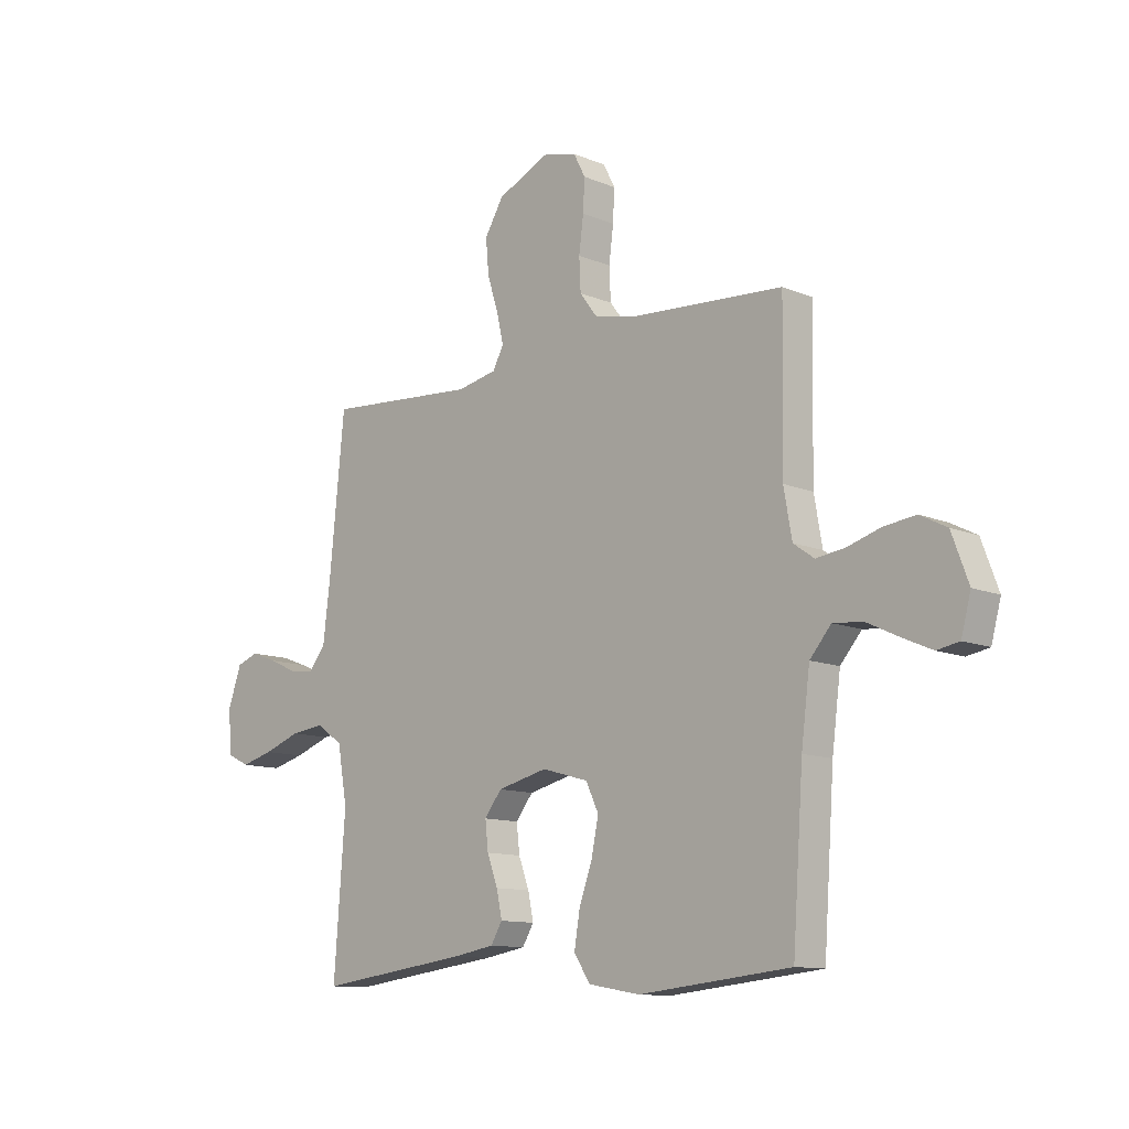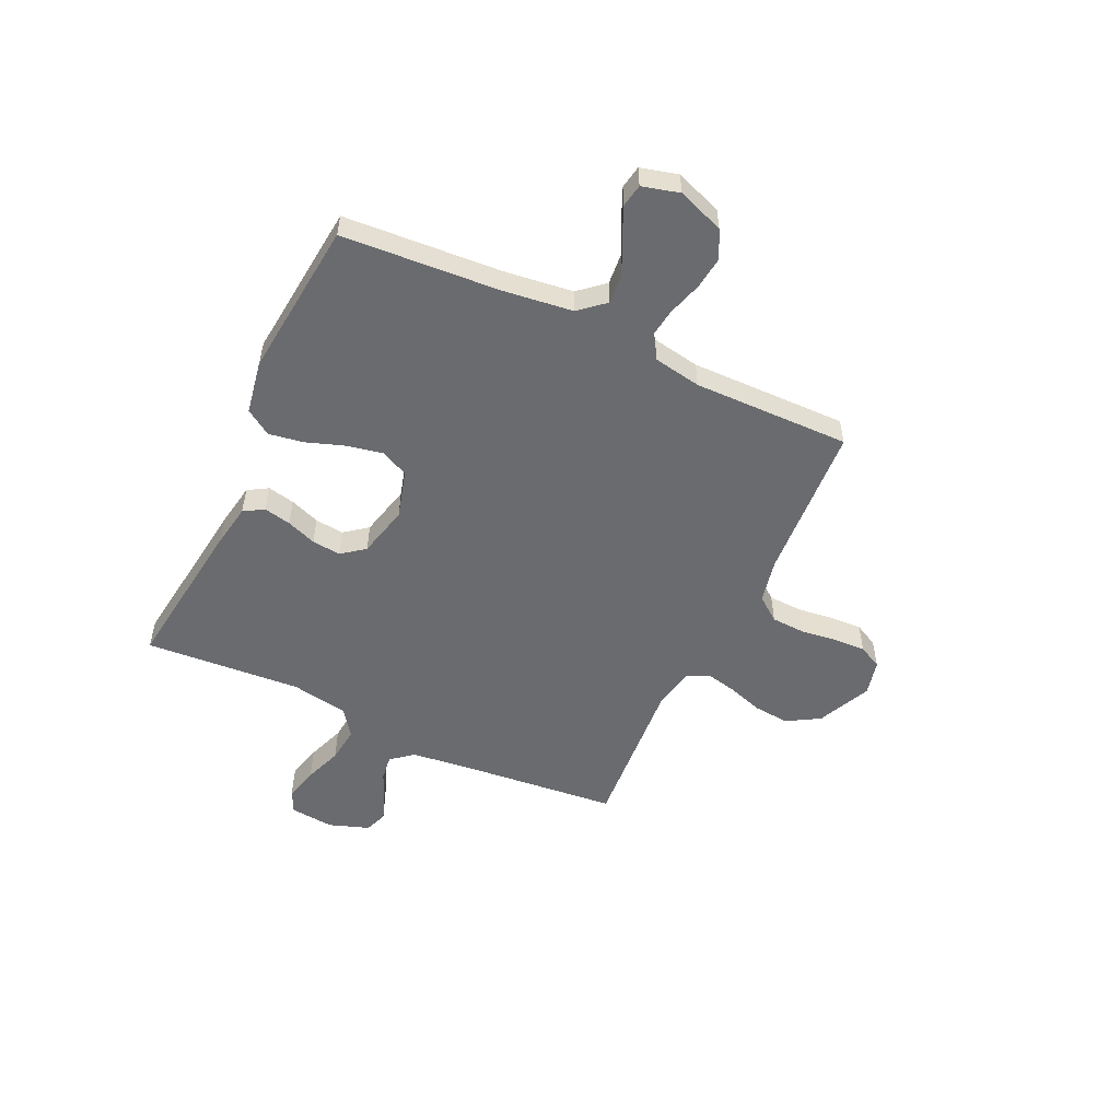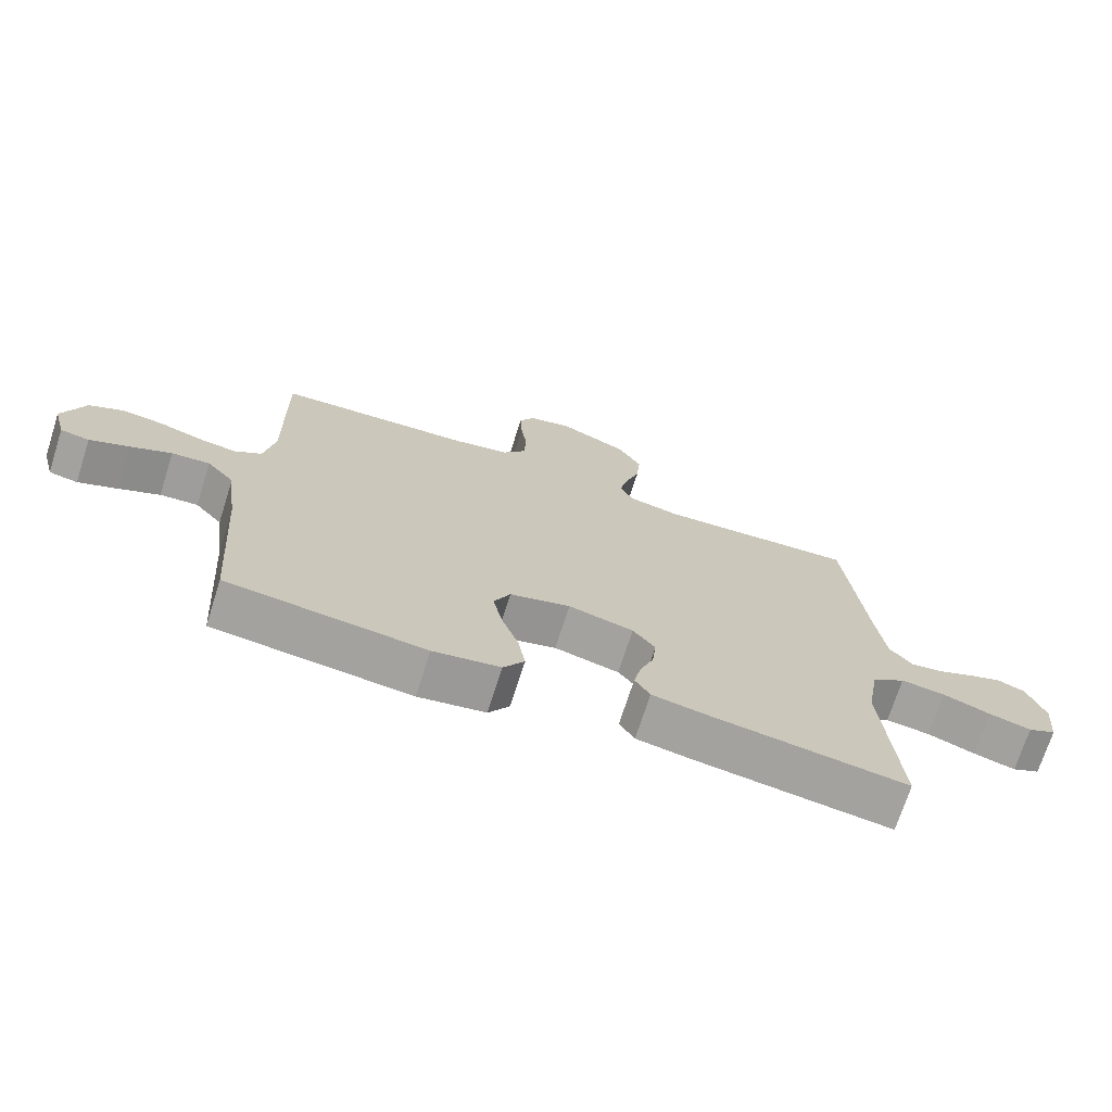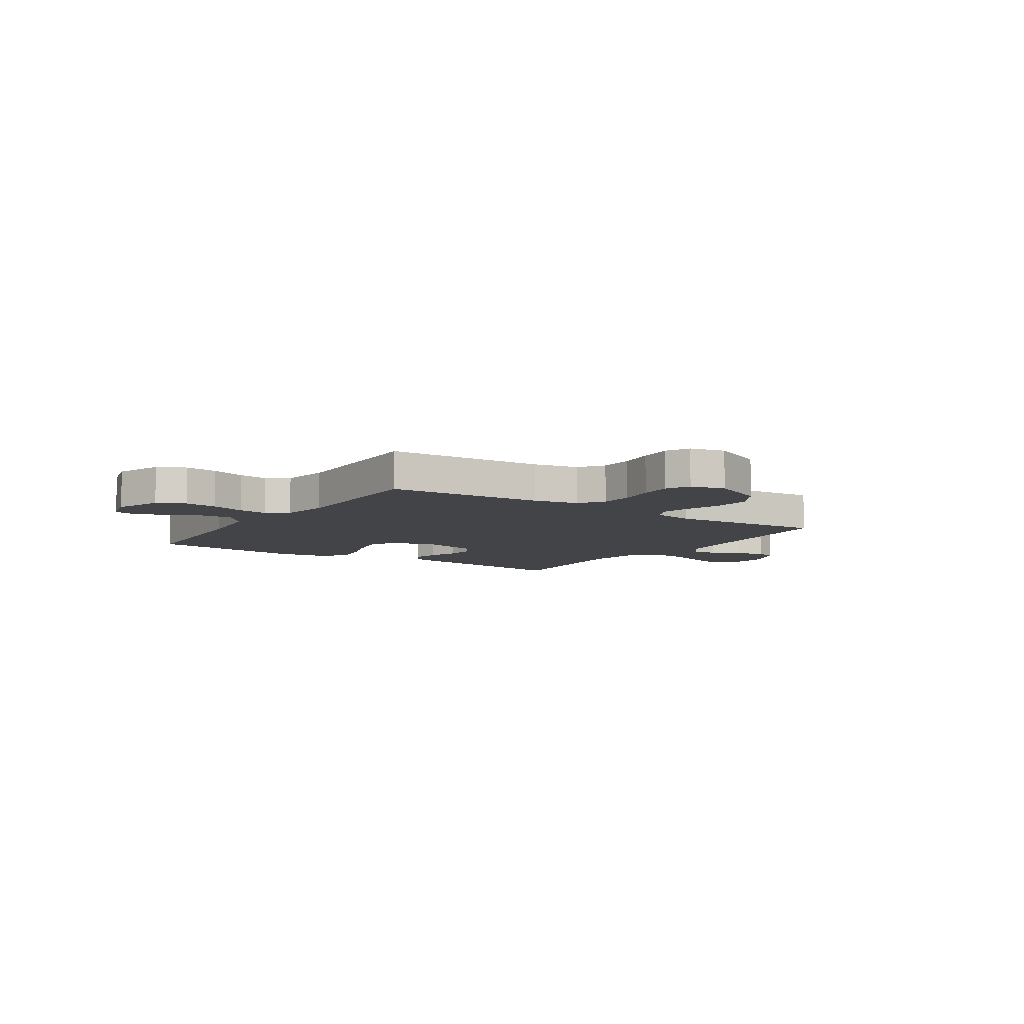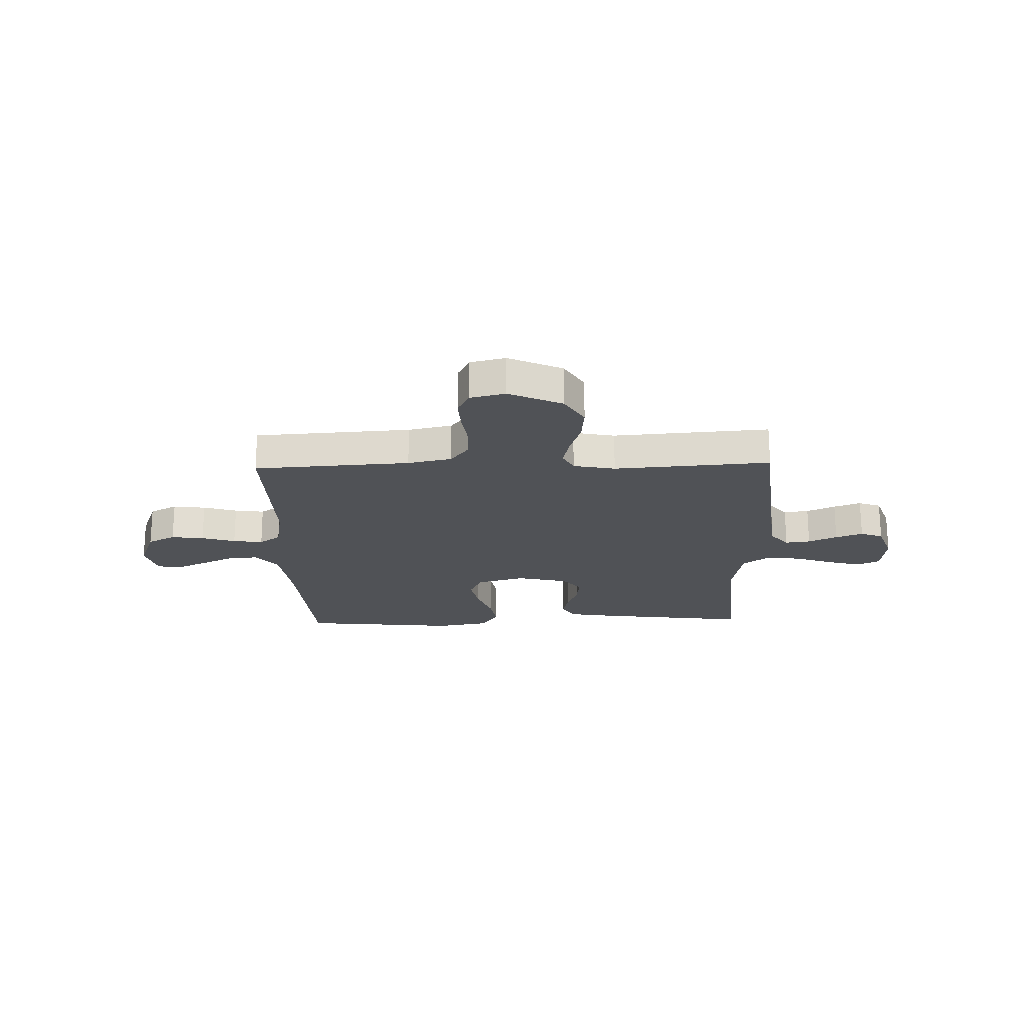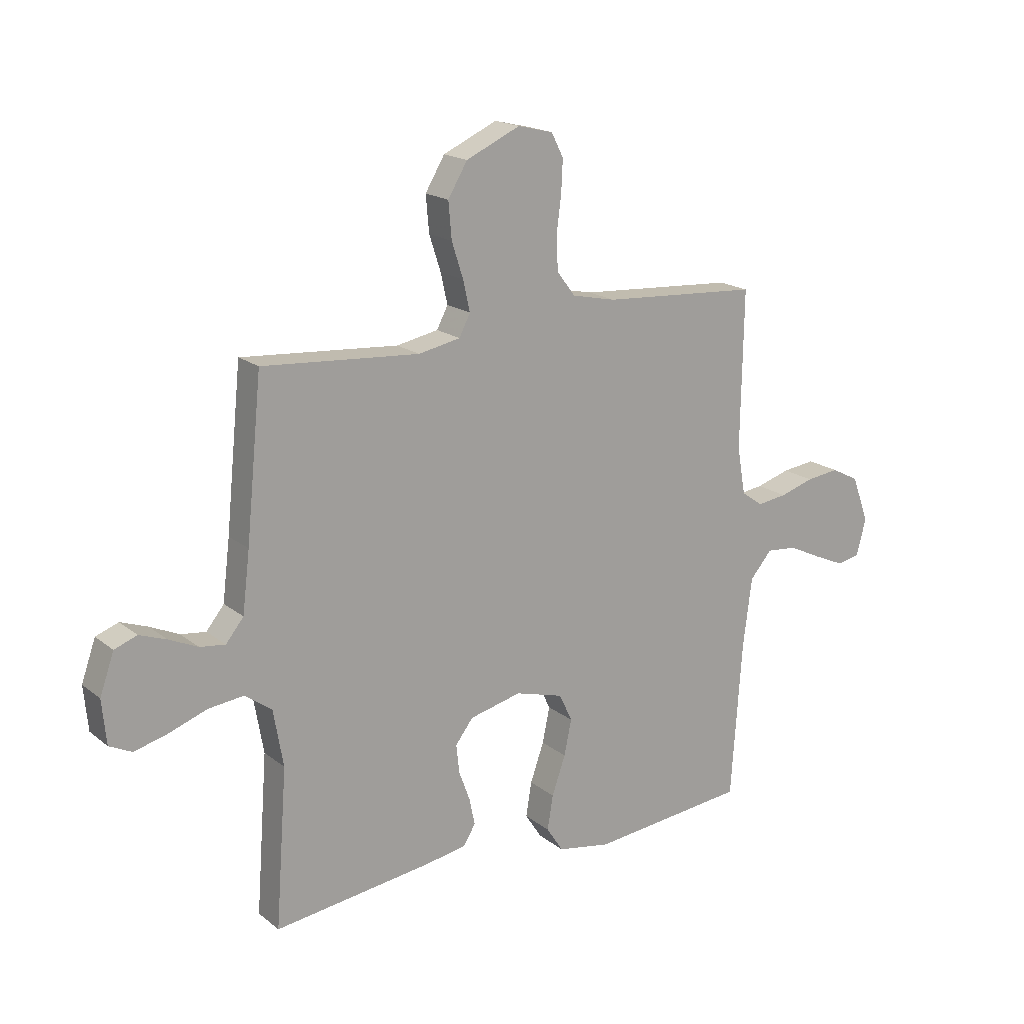
<metadata>
{"format":"obj","ext":"obj","renderer":"f3d","projection":"perspective","resolution":1024,"background":"white","views":[{"elev":-11.5,"azim":-135.3,"up":"+Z"},{"elev":-53.4,"azim":-115.2,"up":"+Y"},{"elev":-71.7,"azim":-17.7,"up":"+Z"},{"elev":-7.9,"azim":-33.7,"up":"+Y"},{"elev":-20.8,"azim":1.7,"up":"+Y"},{"elev":18.0,"azim":145.9,"up":"+Z"}]}
</metadata>
<code>
v -0.5 0.07 0.5
v -0.2 0.07 0.519
v -0.116 0.07 0.537
v -0.081 0.07 0.583
v -0.078 0.07 0.647
v -0.087 0.07 0.716
v -0.09 0.07 0.778
v -0.067 0.07 0.823
v 0 0.07 0.839
v 0.103 0.07 0.792
v 0.14 0.07 0.73
v 0.134 0.07 0.661
v 0.112 0.07 0.593
v 0.099 0.07 0.535
v 0.12 0.07 0.494
v 0.2 0.07 0.478
v 0.5 0.07 0.5
v 0.53 0.07 0.2
v 0.544 0.07 0.085
v 0.578 0.07 0.043
v 0.626 0.07 0.049
v 0.681 0.07 0.074
v 0.733 0.07 0.093
v 0.776 0.07 0.077
v 0.803 0.07 0
v 0.795 0.07 -0.084
v 0.752 0.07 -0.105
v 0.688 0.07 -0.088
v 0.616 0.07 -0.062
v 0.548 0.07 -0.054
v 0.497 0.07 -0.091
v 0.478 0.07 -0.2
v 0.5 0.07 -0.5
v 0.2 0.07 -0.461
v 0.118 0.07 -0.447
v 0.095 0.07 -0.409
v 0.106 0.07 -0.357
v 0.127 0.07 -0.3
v 0.133 0.07 -0.245
v 0.099 0.07 -0.201
v 0 0.07 -0.177
v -0.092 0.07 -0.203
v -0.117 0.07 -0.256
v -0.103 0.07 -0.324
v -0.077 0.07 -0.398
v -0.066 0.07 -0.464
v -0.098 0.07 -0.513
v -0.2 0.07 -0.531
v -0.5 0.07 -0.5
v -0.521 0.07 -0.2
v -0.538 0.07 -0.067
v -0.58 0.07 -0.018
v -0.638 0.07 -0.023
v -0.701 0.07 -0.053
v -0.76 0.07 -0.079
v -0.804 0.07 -0.071
v -0.823 0.07 0
v -0.79 0.07 0.089
v -0.737 0.07 0.116
v -0.674 0.07 0.108
v -0.609 0.07 0.088
v -0.552 0.07 0.08
v -0.511 0.07 0.109
v -0.495 0.07 0.2
v -0.5 0 0.5
v -0.2 0 0.519
v -0.116 0 0.537
v -0.081 0 0.583
v -0.078 0 0.647
v -0.087 0 0.716
v -0.09 0 0.778
v -0.067 0 0.823
v 0 0 0.839
v 0.103 0 0.792
v 0.14 0 0.73
v 0.134 0 0.661
v 0.112 0 0.593
v 0.099 0 0.535
v 0.12 0 0.494
v 0.2 0 0.478
v 0.5 0 0.5
v 0.53 0 0.2
v 0.544 0 0.085
v 0.578 0 0.043
v 0.626 0 0.049
v 0.681 0 0.074
v 0.733 0 0.093
v 0.776 0 0.077
v 0.803 0 0
v 0.795 0 -0.084
v 0.752 0 -0.105
v 0.688 0 -0.088
v 0.616 0 -0.062
v 0.548 0 -0.054
v 0.497 0 -0.091
v 0.478 0 -0.2
v 0.5 0 -0.5
v 0.2 0 -0.461
v 0.118 0 -0.447
v 0.095 0 -0.409
v 0.106 0 -0.357
v 0.127 0 -0.3
v 0.133 0 -0.245
v 0.099 0 -0.201
v 0 0 -0.177
v -0.092 0 -0.203
v -0.117 0 -0.256
v -0.103 0 -0.324
v -0.077 0 -0.398
v -0.066 0 -0.464
v -0.098 0 -0.513
v -0.2 0 -0.531
v -0.5 0 -0.5
v -0.521 0 -0.2
v -0.538 0 -0.067
v -0.58 0 -0.018
v -0.638 0 -0.023
v -0.701 0 -0.053
v -0.76 0 -0.079
v -0.804 0 -0.071
v -0.823 0 0
v -0.79 0 0.089
v -0.737 0 0.116
v -0.674 0 0.108
v -0.609 0 0.088
v -0.552 0 0.08
v -0.511 0 0.109
v -0.495 0 0.2
f 58 59 60 61
f 58 61 62
f 57 58 62
f 56 57 62
f 53 54 55 56
f 53 56 62
f 52 53 62 63
f 47 48 49 50
f 47 50 51
f 44 45 46 47
f 43 44 47 51
f 42 43 51 52
f 35 36 37 38
f 35 38 39
f 32 33 34 35
f 31 32 35 39
f 30 31 39 40
f 26 27 28 29
f 24 25 26 29
f 24 29 30
f 21 22 23 24
f 21 24 30 40
f 16 17 18
f 15 16 18 19
f 10 11 12 13
f 10 13 14
f 9 10 14
f 8 9 14
f 5 6 7 8
f 4 5 8 14
f 3 4 14 15
f 64 1 2
f 63 64 2 3
f 41 42 52 63
f 20 21 40 41
f 19 20 41 63
f 3 15 19 63
f 125 124 123 122
f 126 125 122
f 126 122 121
f 126 121 120
f 120 119 118 117
f 126 120 117
f 127 126 117 116
f 114 113 112 111
f 115 114 111
f 111 110 109 108
f 115 111 108 107
f 116 115 107 106
f 102 101 100 99
f 103 102 99
f 99 98 97 96
f 103 99 96 95
f 104 103 95 94
f 93 92 91 90
f 93 90 89 88
f 94 93 88
f 88 87 86 85
f 104 94 88 85
f 82 81 80
f 83 82 80 79
f 77 76 75 74
f 78 77 74
f 78 74 73
f 78 73 72
f 72 71 70 69
f 78 72 69 68
f 79 78 68 67
f 66 65 128
f 67 66 128 127
f 127 116 106 105
f 105 104 85 84
f 127 105 84 83
f 127 83 79 67
f 1 65 66 2
f 2 66 67 3
f 3 67 68 4
f 4 68 69 5
f 5 69 70 6
f 6 70 71 7
f 7 71 72 8
f 8 72 73 9
f 9 73 74 10
f 10 74 75 11
f 11 75 76 12
f 12 76 77 13
f 13 77 78 14
f 14 78 79 15
f 15 79 80 16
f 16 80 81 17
f 17 81 82 18
f 18 82 83 19
f 19 83 84 20
f 20 84 85 21
f 21 85 86 22
f 22 86 87 23
f 23 87 88 24
f 24 88 89 25
f 25 89 90 26
f 26 90 91 27
f 27 91 92 28
f 28 92 93 29
f 29 93 94 30
f 30 94 95 31
f 31 95 96 32
f 32 96 97 33
f 33 97 98 34
f 34 98 99 35
f 35 99 100 36
f 36 100 101 37
f 37 101 102 38
f 38 102 103 39
f 39 103 104 40
f 40 104 105 41
f 41 105 106 42
f 42 106 107 43
f 43 107 108 44
f 44 108 109 45
f 45 109 110 46
f 46 110 111 47
f 47 111 112 48
f 48 112 113 49
f 49 113 114 50
f 50 114 115 51
f 51 115 116 52
f 52 116 117 53
f 53 117 118 54
f 54 118 119 55
f 55 119 120 56
f 56 120 121 57
f 57 121 122 58
f 58 122 123 59
f 59 123 124 60
f 60 124 125 61
f 61 125 126 62
f 62 126 127 63
f 63 127 128 64
f 64 128 65 1

</code>
